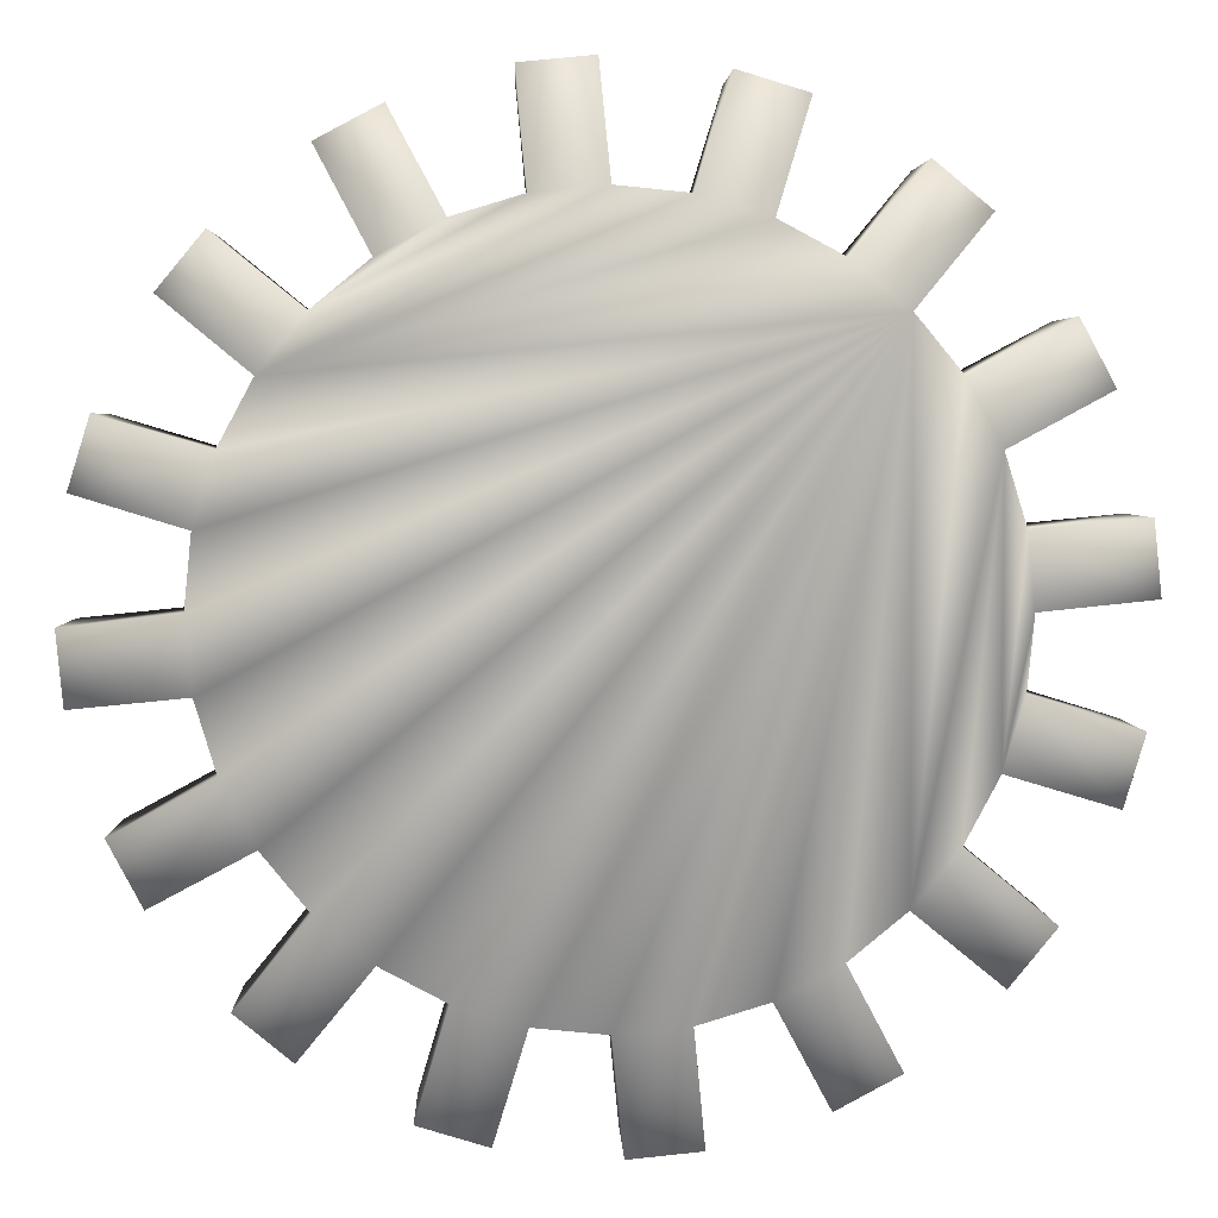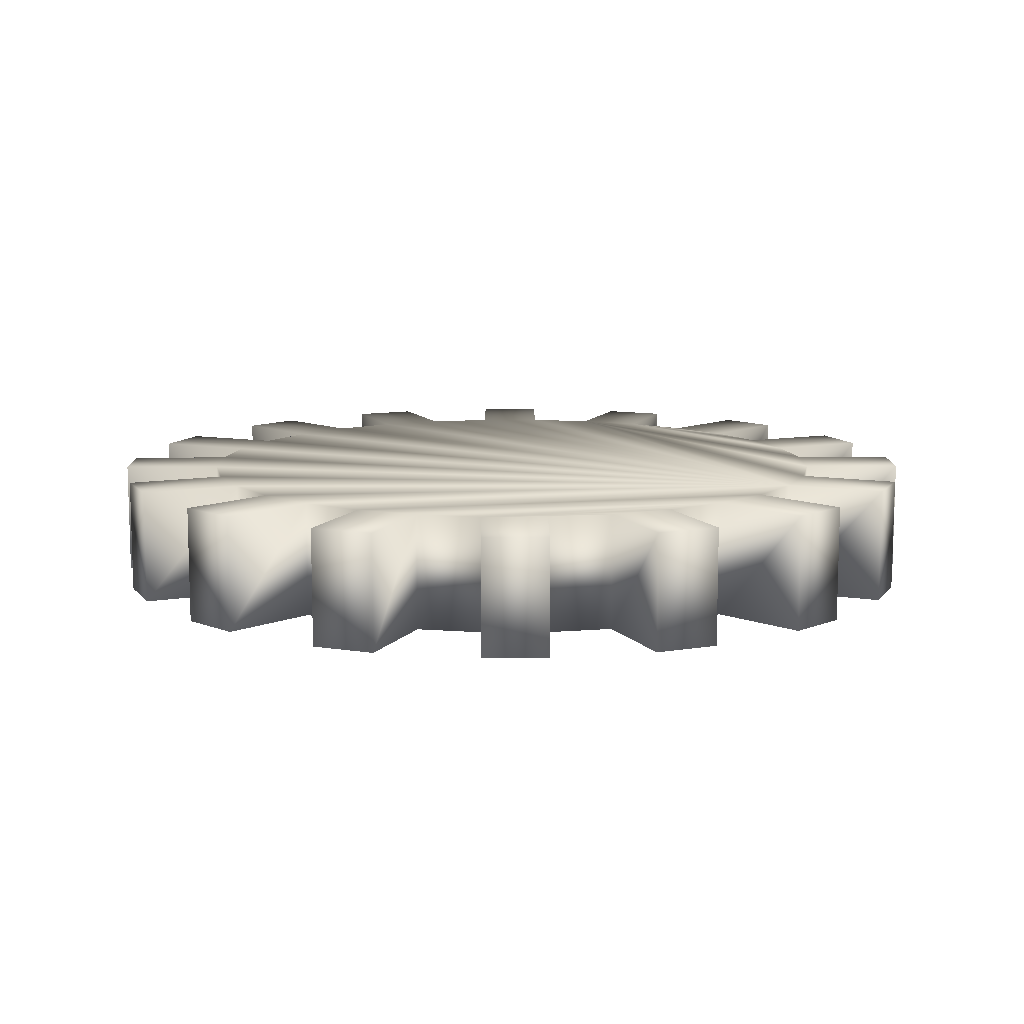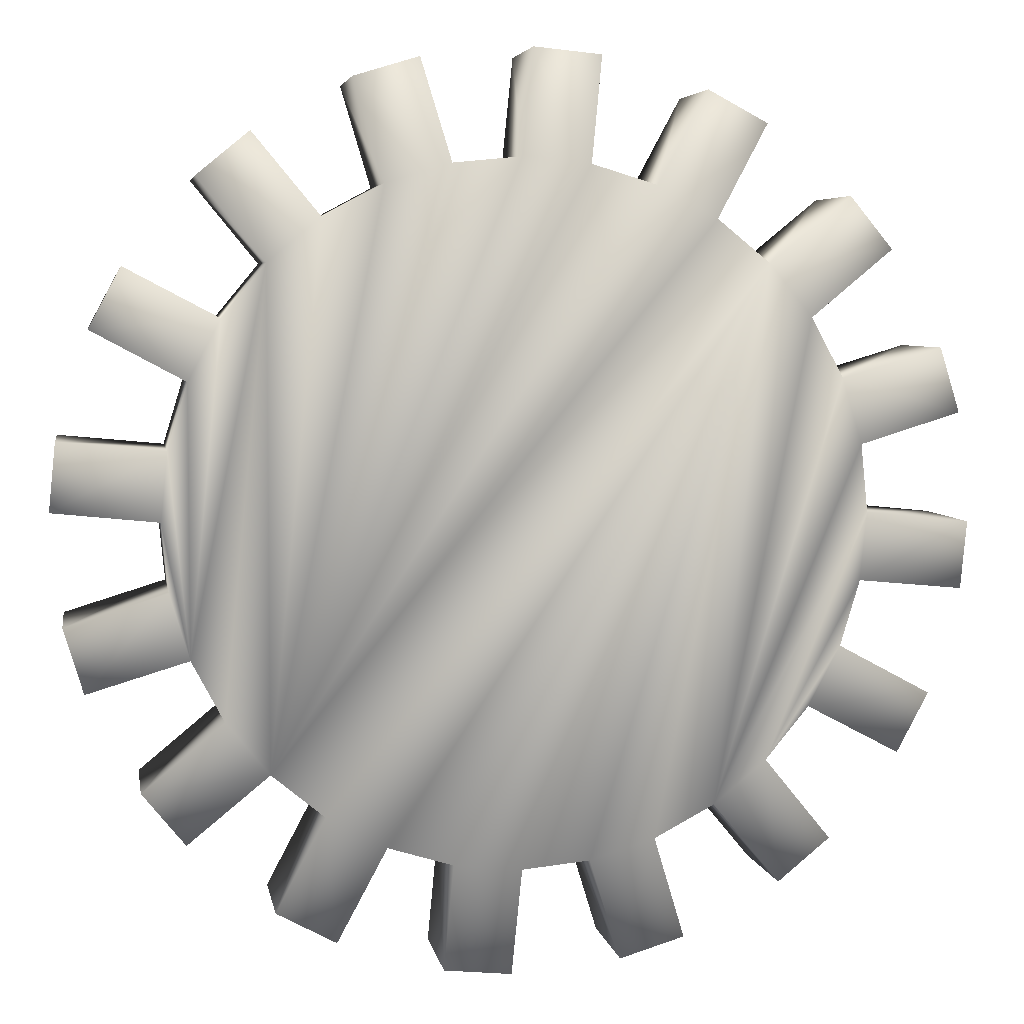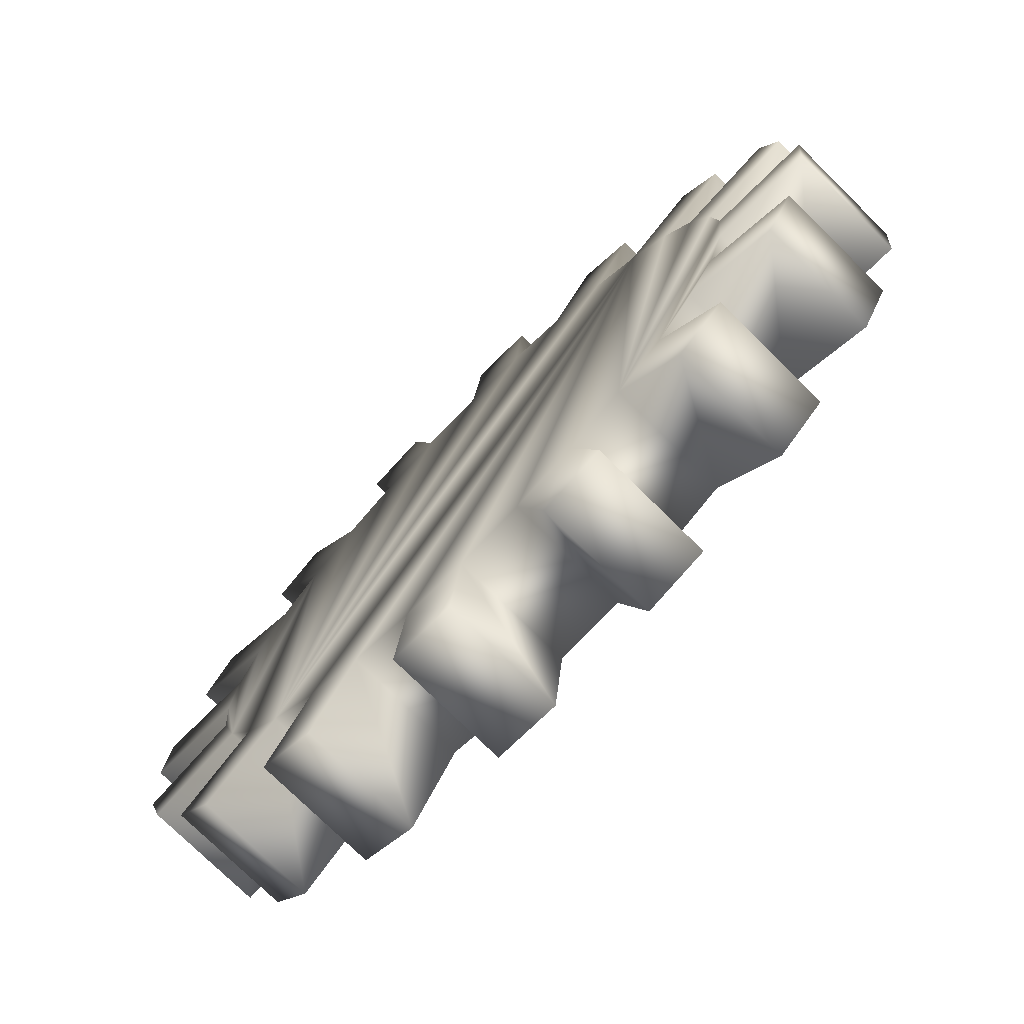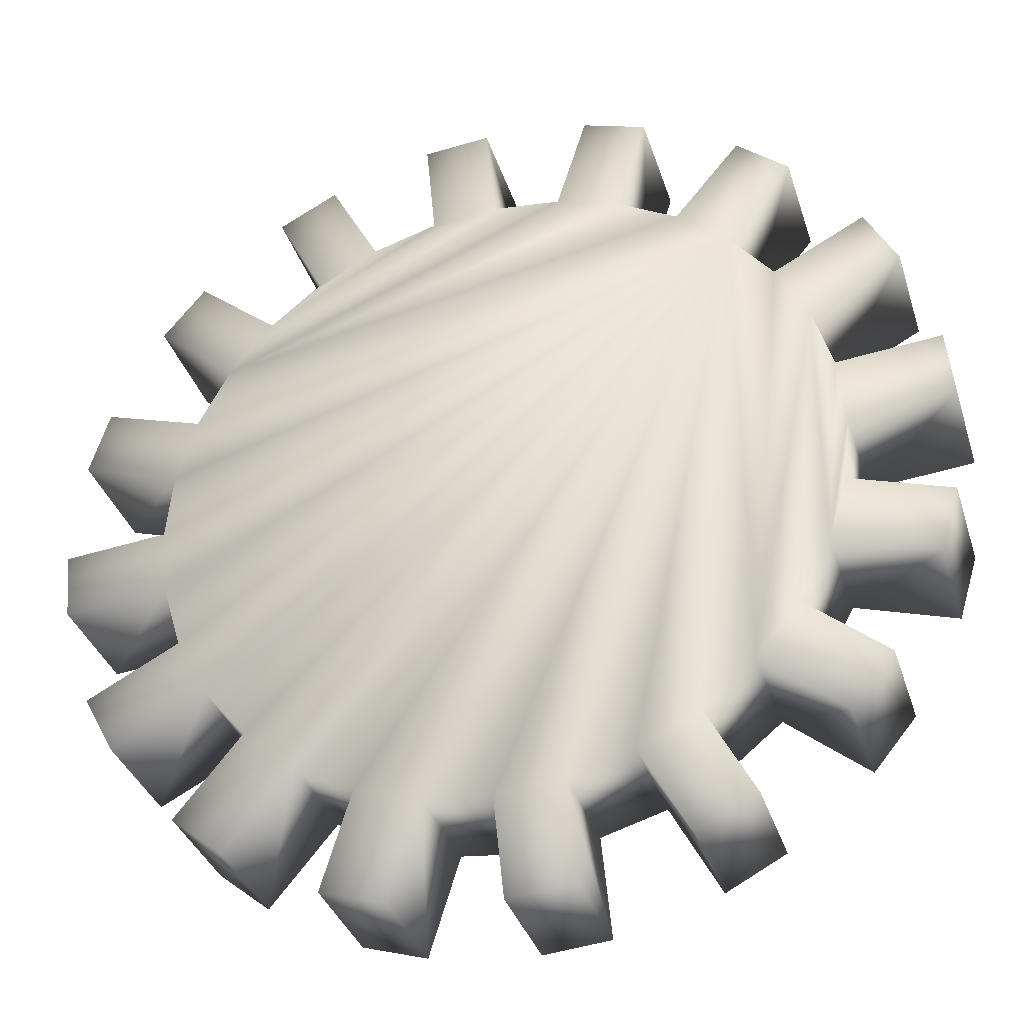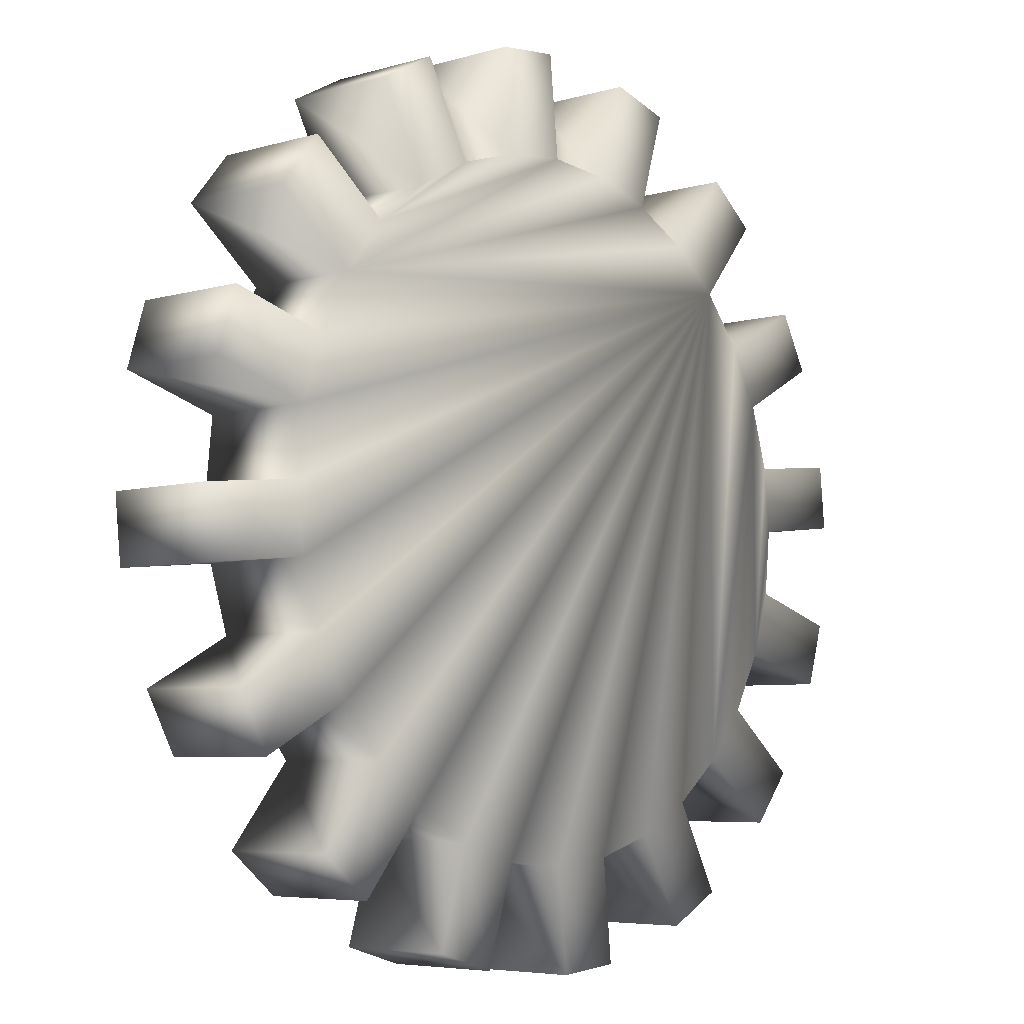
<metadata>
{"format":"obj","ext":"obj","renderer":"f3d","projection":"perspective","resolution":1024,"background":"white","views":[{"elev":3.5,"azim":-2.0,"up":"+Y"},{"elev":10.8,"azim":72.7,"up":"+Z"},{"elev":5.0,"azim":170.5,"up":"+Y"},{"elev":-75.8,"azim":-134.6,"up":"+Y"},{"elev":-34.5,"azim":16.4,"up":"+Y"},{"elev":-5.6,"azim":-48.0,"up":"+Y"}]}
</metadata>
<code>
v 0.4888 0.975 0.1529
v 0.4183 0.9681 0.1529
v 0.4287 0.8585 0.1529
v 0.3601 0.8377 0.1529
v 0.3079 0.9346 0.1529
v 0.2454 0.9012 0.1529
v 0.2969 0.8039 0.1529
v 0.2416 0.7584 0.1529
v 0.1562 0.828 0.1529
v 0.1113 0.7732 0.1529
v 0.1961 0.7031 0.1529
v 0.1623 0.6399 0.1529
v 0.05687 0.6714 0.1529
v 0.03631 0.6036 0.1529
v 0.1415 0.5713 0.1529
v 0.1345 0.5 0.1529
v 0.025 0.4888 0.1529
v 0.03194 0.4183 0.1529
v 0.1415 0.4287 0.1529
v 0.1623 0.3601 0.1529
v 0.06544 0.3079 0.1529
v 0.09883 0.2454 0.1529
v 0.1961 0.2969 0.1529
v 0.2416 0.2416 0.1529
v 0.172 0.1562 0.1529
v 0.2268 0.1113 0.1529
v 0.2969 0.1961 0.1529
v 0.3601 0.1623 0.1529
v 0.3286 0.05687 0.1529
v 0.3964 0.03631 0.1529
v 0.4287 0.1415 0.1529
v 0.5 0.1345 0.1529
v 0.5112 0.025 0.1529
v 0.5817 0.03194 0.1529
v 0.5713 0.1415 0.1529
v 0.6399 0.1623 0.1529
v 0.6921 0.06544 0.1529
v 0.7546 0.09883 0.1529
v 0.7031 0.1961 0.1529
v 0.7584 0.2416 0.1529
v 0.8438 0.172 0.1529
v 0.8887 0.2268 0.1529
v 0.8039 0.2969 0.1529
v 0.8377 0.3601 0.1529
v 0.9431 0.3286 0.1529
v 0.9637 0.3964 0.1529
v 0.8585 0.4287 0.1529
v 0.8655 0.5 0.1529
v 0.975 0.5112 0.1529
v 0.9681 0.5817 0.1529
v 0.8585 0.5713 0.1529
v 0.8377 0.6399 0.1529
v 0.9346 0.6921 0.1529
v 0.9012 0.7546 0.1529
v 0.8039 0.7031 0.1529
v 0.7584 0.7584 0.1529
v 0.828 0.8438 0.1529
v 0.7732 0.8887 0.1529
v 0.7031 0.8039 0.1529
v 0.6399 0.8377 0.1529
v 0.6714 0.9431 0.1529
v 0.6036 0.9637 0.1529
v 0.5713 0.8585 0.1529
v 0.5 0.8655 0.1529
v 0.4888 0.975 0.025
v 0.4183 0.9681 0.025
v 0.4287 0.8585 0.025
v 0.3601 0.8377 0.025
v 0.3079 0.9346 0.025
v 0.2454 0.9012 0.025
v 0.2969 0.8039 0.025
v 0.2416 0.7584 0.025
v 0.1562 0.828 0.025
v 0.1113 0.7732 0.025
v 0.1961 0.7031 0.025
v 0.1623 0.6399 0.025
v 0.05687 0.6714 0.025
v 0.03631 0.6036 0.025
v 0.1415 0.5713 0.025
v 0.1345 0.5 0.025
v 0.025 0.4888 0.025
v 0.03194 0.4183 0.025
v 0.1415 0.4287 0.025
v 0.1623 0.3601 0.025
v 0.06544 0.3079 0.025
v 0.09883 0.2454 0.025
v 0.1961 0.2969 0.025
v 0.2416 0.2416 0.025
v 0.172 0.1562 0.025
v 0.2268 0.1113 0.025
v 0.2969 0.1961 0.025
v 0.3601 0.1623 0.025
v 0.3286 0.05687 0.025
v 0.3964 0.03631 0.025
v 0.4287 0.1415 0.025
v 0.5 0.1345 0.025
v 0.5112 0.025 0.025
v 0.5817 0.03194 0.025
v 0.5713 0.1415 0.025
v 0.6399 0.1623 0.025
v 0.6921 0.06544 0.025
v 0.7546 0.09883 0.025
v 0.7031 0.1961 0.025
v 0.7584 0.2416 0.025
v 0.8438 0.172 0.025
v 0.8887 0.2268 0.025
v 0.8039 0.2969 0.025
v 0.8377 0.3601 0.025
v 0.9431 0.3286 0.025
v 0.9637 0.3964 0.025
v 0.8585 0.4287 0.025
v 0.8655 0.5 0.025
v 0.975 0.5112 0.025
v 0.9681 0.5817 0.025
v 0.8585 0.5713 0.025
v 0.8377 0.6399 0.025
v 0.9346 0.6921 0.025
v 0.9012 0.7546 0.025
v 0.8039 0.7031 0.025
v 0.7584 0.7584 0.025
v 0.828 0.8438 0.025
v 0.7732 0.8887 0.025
v 0.7031 0.8039 0.025
v 0.6399 0.8377 0.025
v 0.6714 0.9431 0.025
v 0.6036 0.9637 0.025
v 0.5713 0.8585 0.025
v 0.5 0.8655 0.025
f 128 65 1
f 1 64 128
f 127 128 64
f 64 63 127
f 126 127 63
f 63 62 126
f 125 126 62
f 62 61 125
f 124 125 61
f 61 60 124
f 123 124 60
f 60 59 123
f 122 123 59
f 59 58 122
f 121 122 58
f 58 57 121
f 120 121 57
f 57 56 120
f 119 120 56
f 56 55 119
f 118 119 55
f 55 54 118
f 117 118 54
f 54 53 117
f 116 117 53
f 53 52 116
f 115 116 52
f 52 51 115
f 114 115 51
f 51 50 114
f 113 114 50
f 50 49 113
f 112 113 49
f 49 48 112
f 111 112 48
f 48 47 111
f 110 111 47
f 47 46 110
f 109 110 46
f 46 45 109
f 108 109 45
f 45 44 108
f 107 108 44
f 44 43 107
f 106 107 43
f 43 42 106
f 105 106 42
f 42 41 105
f 104 105 41
f 41 40 104
f 103 104 40
f 40 39 103
f 102 103 39
f 39 38 102
f 101 102 38
f 38 37 101
f 100 101 37
f 37 36 100
f 99 100 36
f 36 35 99
f 98 99 35
f 35 34 98
f 97 98 34
f 34 33 97
f 96 97 33
f 33 32 96
f 95 96 32
f 32 31 95
f 94 95 31
f 31 30 94
f 93 94 30
f 30 29 93
f 92 93 29
f 29 28 92
f 91 92 28
f 28 27 91
f 90 91 27
f 27 26 90
f 89 90 26
f 26 25 89
f 88 89 25
f 25 24 88
f 87 88 24
f 24 23 87
f 86 87 23
f 23 22 86
f 85 86 22
f 22 21 85
f 84 85 21
f 21 20 84
f 83 84 20
f 20 19 83
f 82 83 19
f 19 18 82
f 81 82 18
f 18 17 81
f 80 81 17
f 17 16 80
f 79 80 16
f 16 15 79
f 78 79 15
f 15 14 78
f 77 78 14
f 14 13 77
f 76 77 13
f 13 12 76
f 75 76 12
f 12 11 75
f 74 75 11
f 11 10 74
f 73 74 10
f 10 9 73
f 72 73 9
f 9 8 72
f 71 72 8
f 8 7 71
f 70 71 7
f 7 6 70
f 69 70 6
f 6 5 69
f 68 69 5
f 5 4 68
f 67 68 4
f 4 3 67
f 66 67 3
f 3 2 66
f 65 66 2
f 2 1 65
f 50 51 49
f 13 14 12
f 29 30 28
f 34 35 33
f 18 19 17
f 46 47 45
f 2 3 1
f 25 26 24
f 41 42 40
f 57 58 56
f 6 7 5
f 22 23 21
f 62 63 61
f 9 10 8
f 38 39 37
f 54 55 53
f 45 47 44
f 1 3 64
f 49 51 48
f 33 35 32
f 17 19 16
f 61 63 60
f 14 15 12
f 30 31 28
f 5 7 4
f 21 23 20
f 37 39 36
f 53 55 52
f 10 11 8
f 26 27 24
f 42 43 40
f 58 59 56
f 47 48 44
f 48 51 44
f 51 52 44
f 44 52 43
f 43 52 40
f 52 55 40
f 55 56 40
f 40 56 39
f 39 56 36
f 36 56 35
f 35 56 32
f 32 56 31
f 31 56 28
f 28 56 27
f 27 56 24
f 24 56 23
f 23 56 20
f 20 56 19
f 19 56 16
f 16 56 15
f 15 56 12
f 12 56 11
f 56 59 11
f 59 60 11
f 60 63 11
f 63 64 11
f 11 64 8
f 64 3 8
f 3 4 8
f 7 8 4
f 114 113 115
f 93 92 94
f 77 76 78
f 98 97 99
f 82 81 83
f 110 109 111
f 66 65 67
f 121 120 122
f 105 104 106
f 89 88 90
f 86 85 87
f 70 69 71
f 126 125 127
f 73 72 74
f 118 117 119
f 102 101 103
f 109 108 111
f 65 128 67
f 113 112 115
f 97 96 99
f 81 80 83
f 125 124 127
f 94 92 95
f 78 76 79
f 117 116 119
f 101 100 103
f 85 84 87
f 69 68 71
f 122 120 123
f 106 104 107
f 90 88 91
f 74 72 75
f 111 108 112
f 112 108 115
f 115 108 116
f 116 108 119
f 119 108 120
f 108 107 120
f 107 104 120
f 120 104 123
f 123 104 124
f 124 104 127
f 127 104 128
f 128 104 67
f 67 104 68
f 68 104 71
f 71 104 72
f 104 103 72
f 103 100 72
f 100 99 72
f 99 96 72
f 96 95 72
f 95 92 72
f 92 91 72
f 72 91 75
f 75 91 76
f 76 91 79
f 79 91 80
f 91 88 80
f 80 88 83
f 87 84 88
f 84 83 88

</code>
